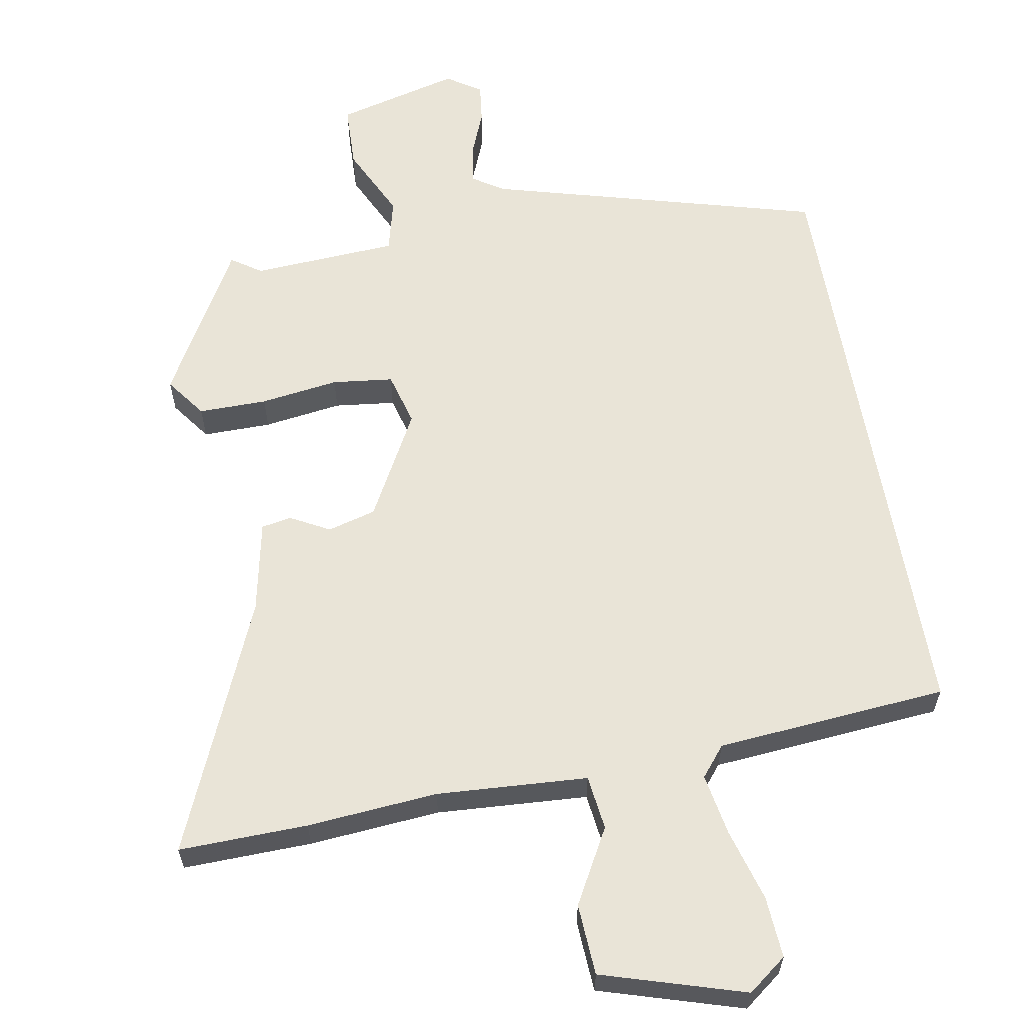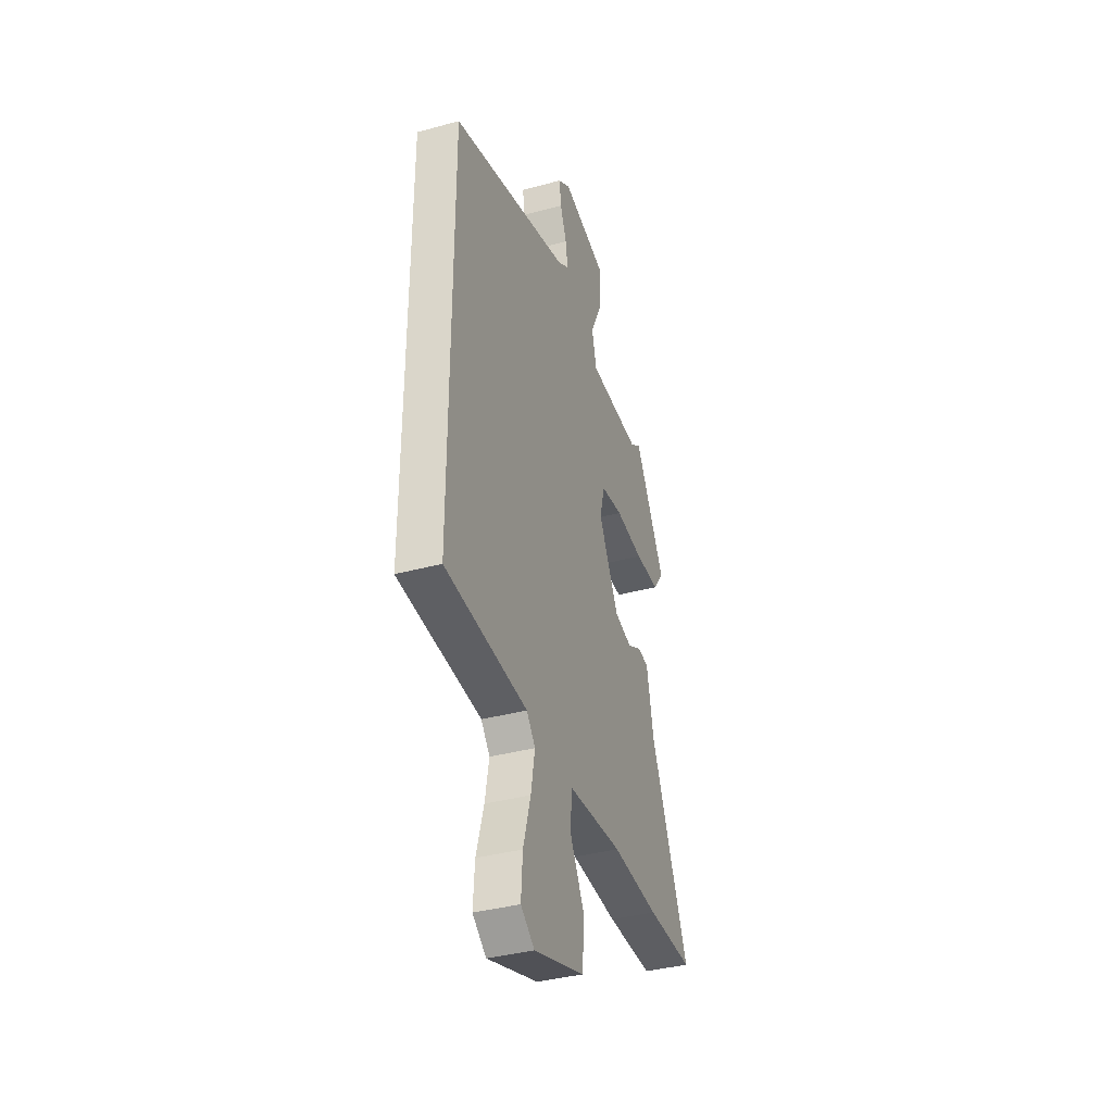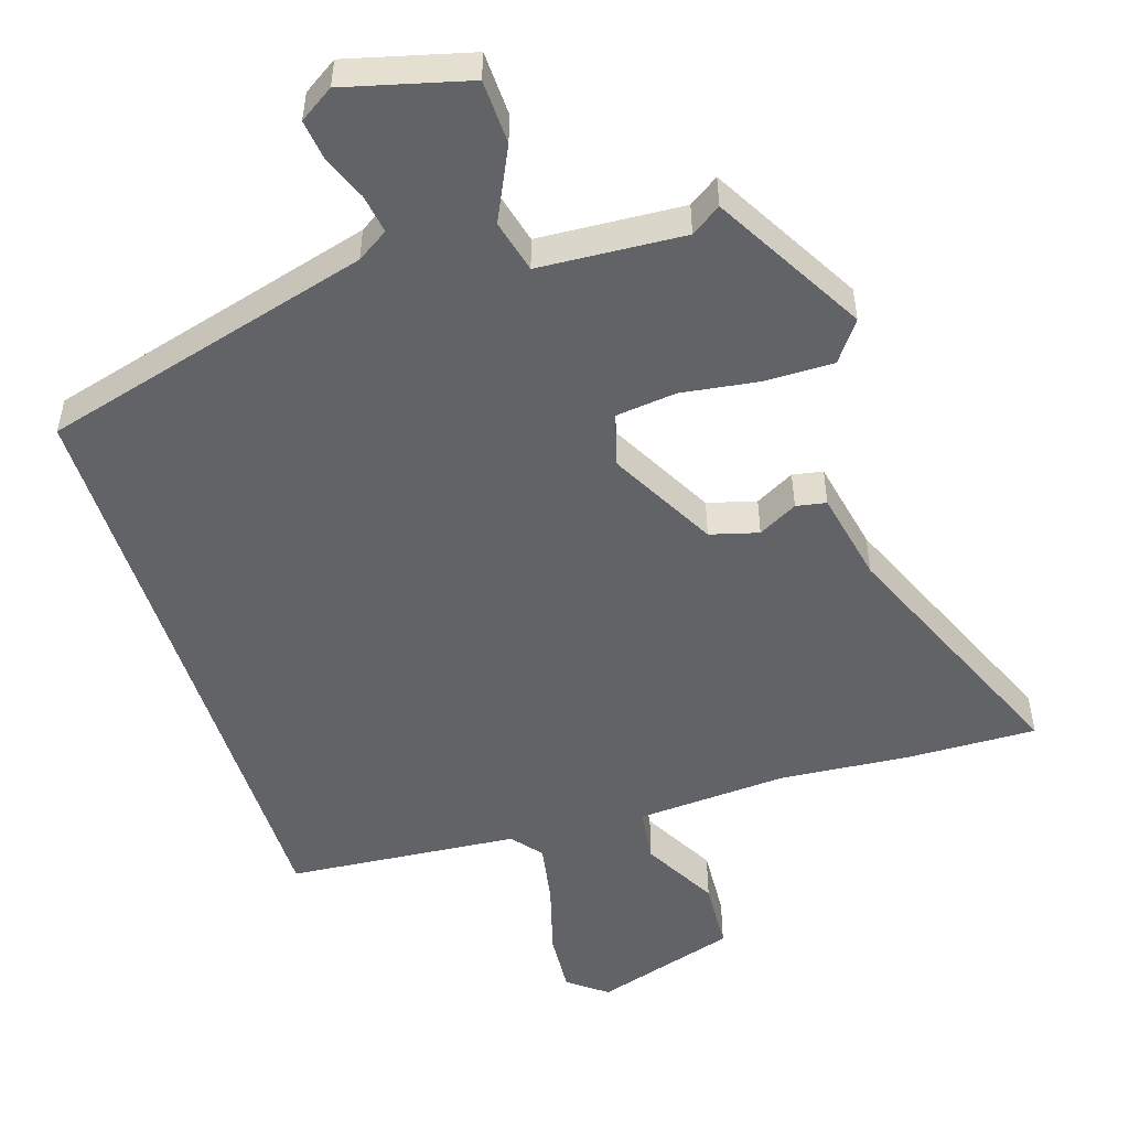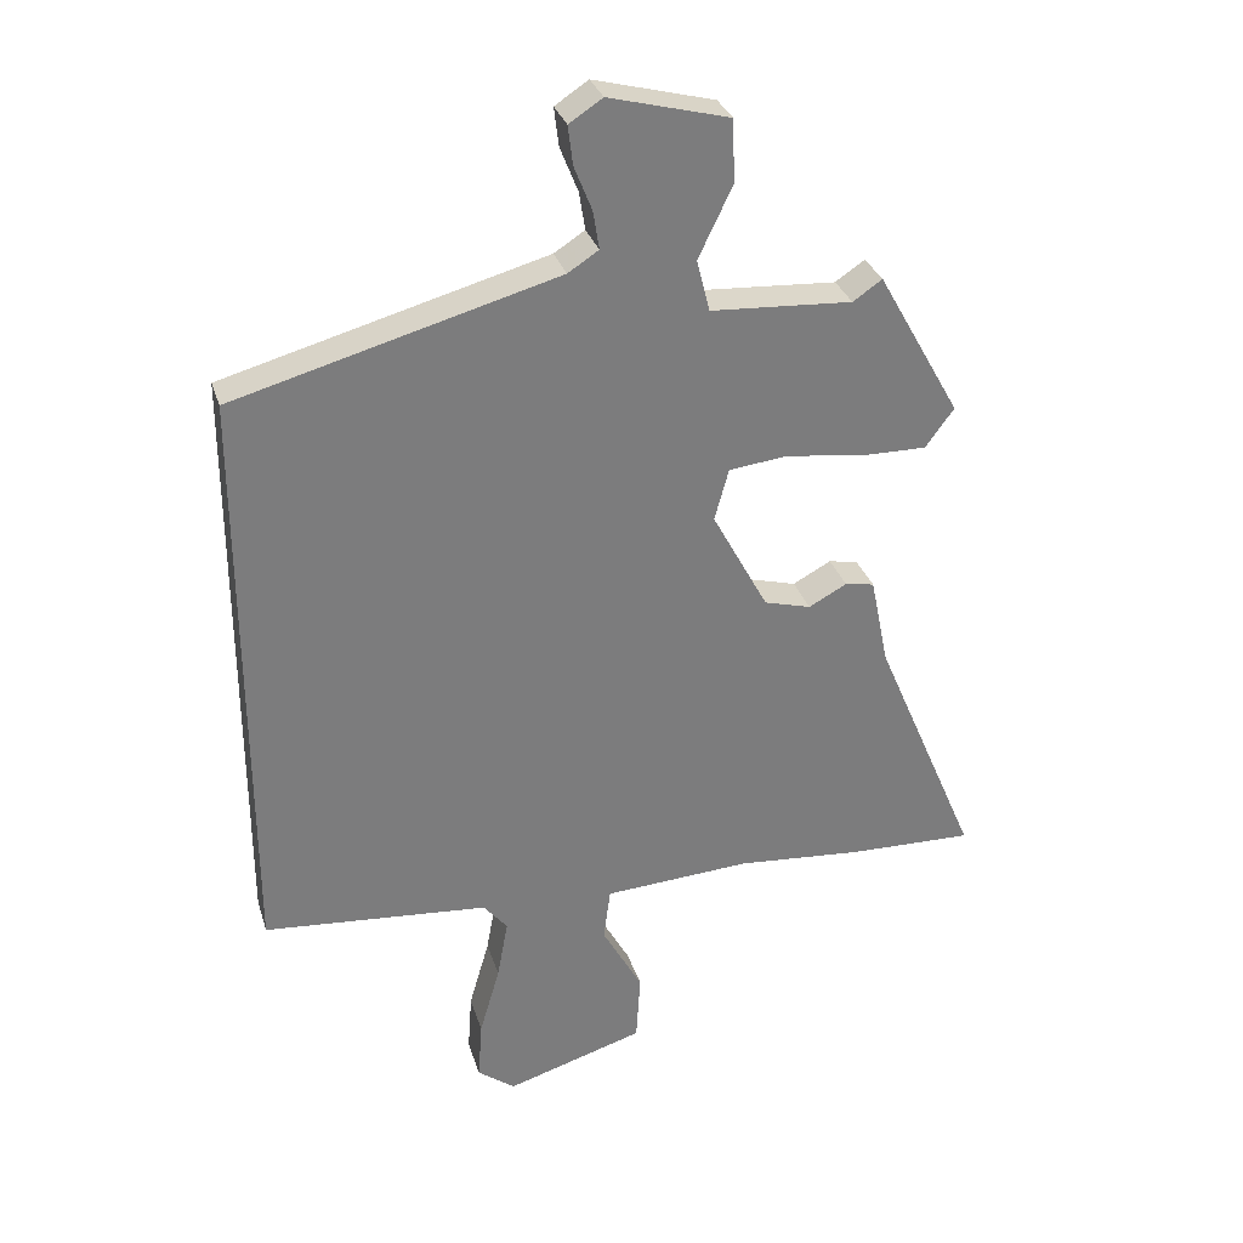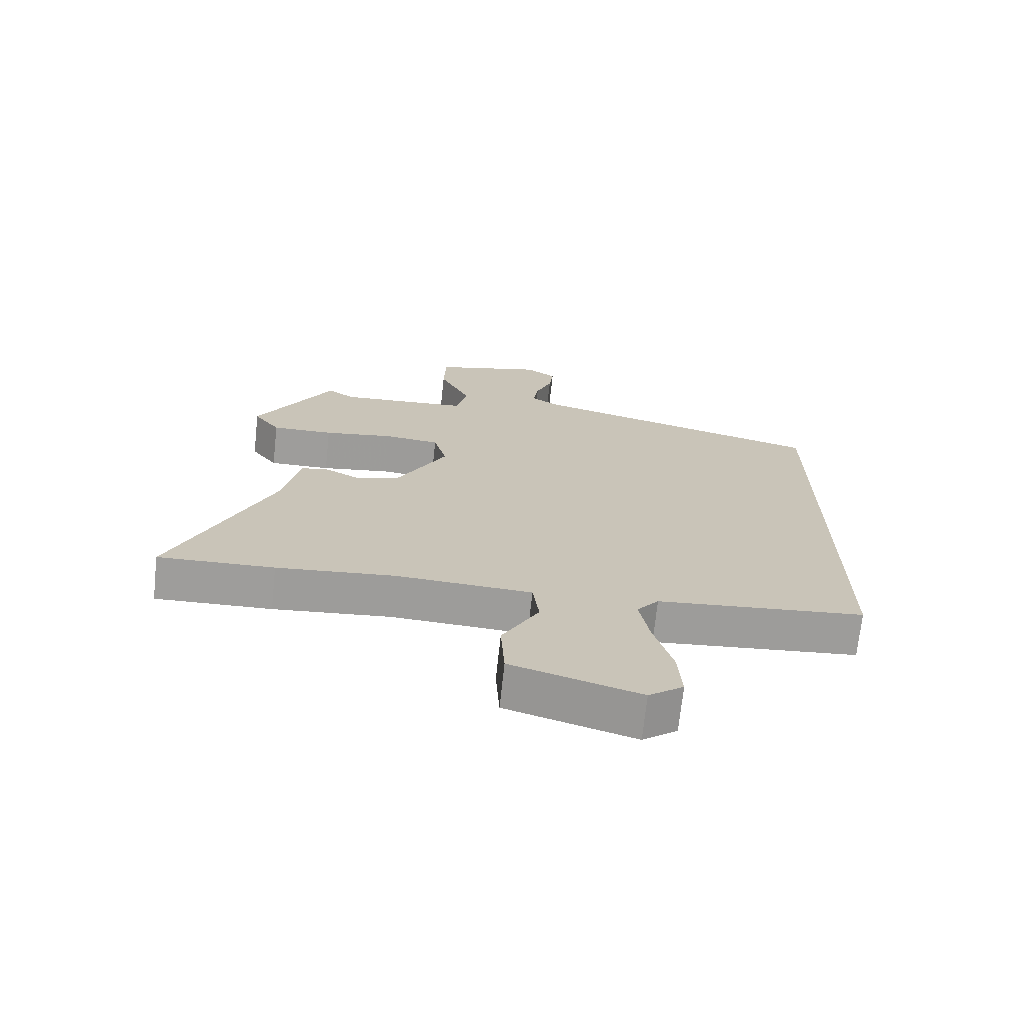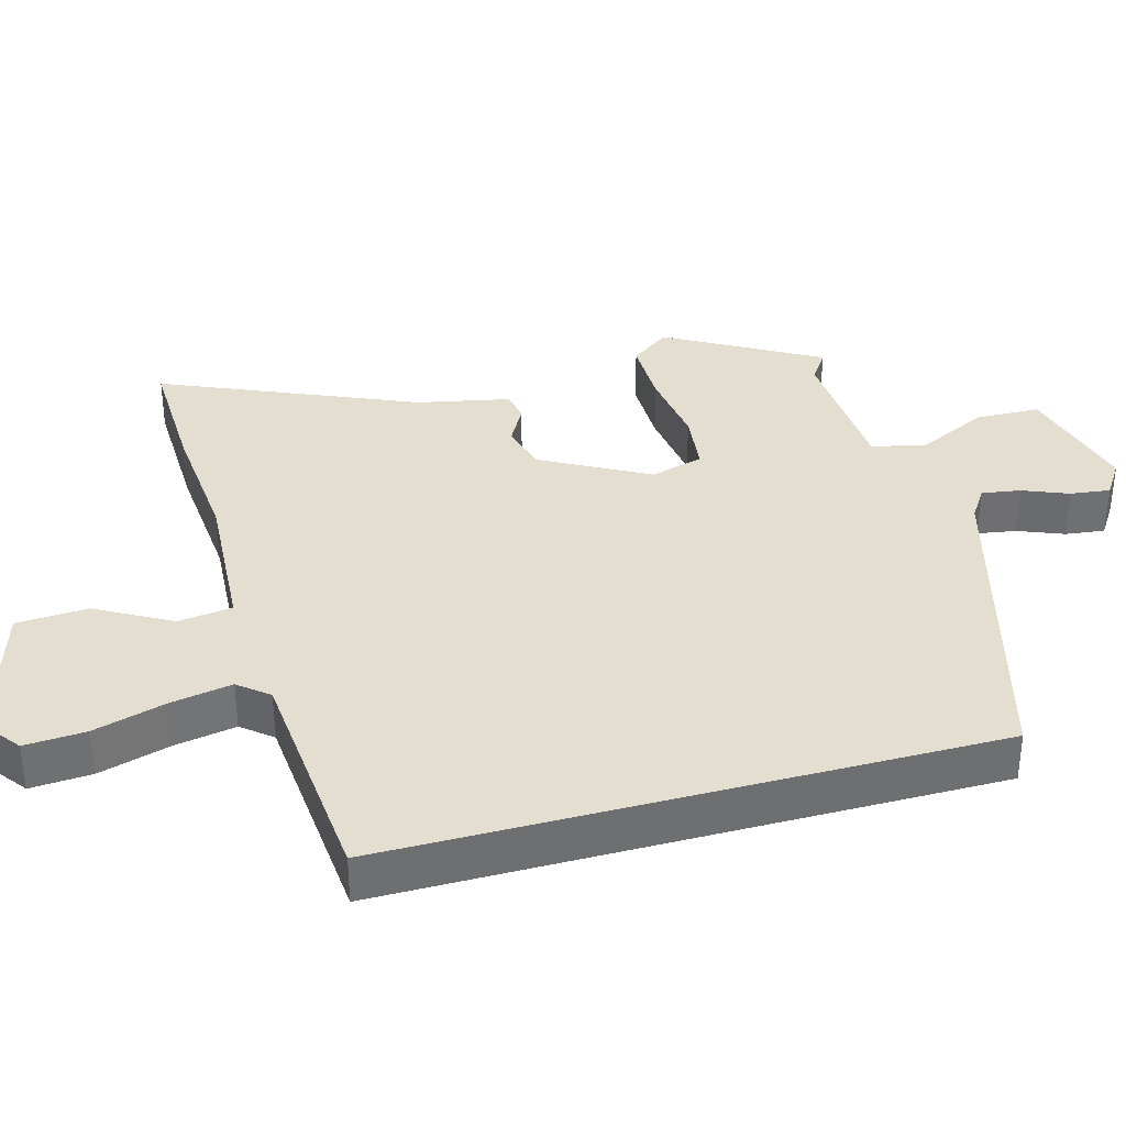
<metadata>
{"format":"obj","ext":"obj","renderer":"f3d","projection":"perspective","resolution":1024,"background":"white","views":[{"elev":61.1,"azim":170.1,"up":"+Y"},{"elev":-37.1,"azim":-70.6,"up":"+Z"},{"elev":-51.0,"azim":17.8,"up":"+Y"},{"elev":31.2,"azim":-16.2,"up":"+Z"},{"elev":-70.4,"azim":173.9,"up":"+Z"},{"elev":35.7,"azim":-105.4,"up":"+Y"}]}
</metadata>
<code>
v 0.424 0.07 0.481
v 0.546 0.07 0.265
v 0.504 0.07 0.208
v 0.406 0.07 0.209
v 0.294 0.07 0.225
v 0.207 0.07 0.215
v 0.186 0.07 0.139
v 0.268 0.07 -0.013
v 0.337 0.07 -0.032
v 0.393 0.07 -0.002
v 0.436 0.07 -0.01
v 0.463 0.07 -0.142
v 0.617 0.07 -0.503
v 0.433 0.07 -0.498
v 0.246 0.07 -0.482
v 0.03 0.07 -0.495
v 0.02 0.07 -0.573
v 0.079 0.07 -0.68
v 0.073 0.07 -0.782
v -0.131 0.07 -0.844
v -0.186 0.07 -0.802
v -0.18 0.07 -0.714
v -0.15 0.07 -0.61
v -0.134 0.07 -0.522
v -0.169 0.07 -0.479
v -0.5 0.07 -0.45
v -0.5 0.07 0.415
v -0.027 0.07 0.544
v 0.018 0.07 0.573
v 0.009 0.07 0.629
v -0.017 0.07 0.694
v -0.024 0.07 0.751
v 0.025 0.07 0.783
v 0.201 0.07 0.737
v 0.204 0.07 0.645
v 0.154 0.07 0.541
v 0.173 0.07 0.465
v 0.381 0.07 0.452
v 0.424 0 0.481
v 0.546 0 0.265
v 0.504 0 0.208
v 0.406 0 0.209
v 0.294 0 0.225
v 0.207 0 0.215
v 0.186 0 0.139
v 0.268 0 -0.013
v 0.337 0 -0.032
v 0.393 0 -0.002
v 0.436 0 -0.01
v 0.463 0 -0.142
v 0.617 0 -0.503
v 0.433 0 -0.498
v 0.246 0 -0.482
v 0.03 0 -0.495
v 0.02 0 -0.573
v 0.079 0 -0.68
v 0.073 0 -0.782
v -0.131 0 -0.844
v -0.186 0 -0.802
v -0.18 0 -0.714
v -0.15 0 -0.61
v -0.134 0 -0.522
v -0.169 0 -0.479
v -0.5 0 -0.45
v -0.5 0 0.415
v -0.027 0 0.544
v 0.018 0 0.573
v 0.009 0 0.629
v -0.017 0 0.694
v -0.024 0 0.751
v 0.025 0 0.783
v 0.201 0 0.737
v 0.204 0 0.645
v 0.154 0 0.541
v 0.173 0 0.465
v 0.381 0 0.452
f 33 34 35 36
f 33 36 37
f 30 31 32 33
f 29 30 33 37
f 28 29 37
f 25 26 27 28
f 24 25 28 37
f 23 24 37
f 17 18 19 20
f 16 17 20 21
f 12 13 14 15
f 12 15 16
f 9 10 11 12
f 8 9 12 16
f 7 8 16 21
f 2 3 4 5
f 38 1 2 5
f 38 5 6
f 37 38 6
f 21 22 23 37
f 6 7 21 37
f 74 73 72 71
f 75 74 71
f 71 70 69 68
f 75 71 68 67
f 75 67 66
f 66 65 64 63
f 75 66 63 62
f 75 62 61
f 58 57 56 55
f 59 58 55 54
f 53 52 51 50
f 54 53 50
f 50 49 48 47
f 54 50 47 46
f 59 54 46 45
f 43 42 41 40
f 43 40 39 76
f 44 43 76
f 44 76 75
f 75 61 60 59
f 75 59 45 44
f 1 39 40 2
f 2 40 41 3
f 3 41 42 4
f 4 42 43 5
f 5 43 44 6
f 6 44 45 7
f 7 45 46 8
f 8 46 47 9
f 9 47 48 10
f 10 48 49 11
f 11 49 50 12
f 12 50 51 13
f 13 51 52 14
f 14 52 53 15
f 15 53 54 16
f 16 54 55 17
f 17 55 56 18
f 18 56 57 19
f 19 57 58 20
f 20 58 59 21
f 21 59 60 22
f 22 60 61 23
f 23 61 62 24
f 24 62 63 25
f 25 63 64 26
f 26 64 65 27
f 27 65 66 28
f 28 66 67 29
f 29 67 68 30
f 30 68 69 31
f 31 69 70 32
f 32 70 71 33
f 33 71 72 34
f 34 72 73 35
f 35 73 74 36
f 36 74 75 37
f 37 75 76 38
f 38 76 39 1

</code>
